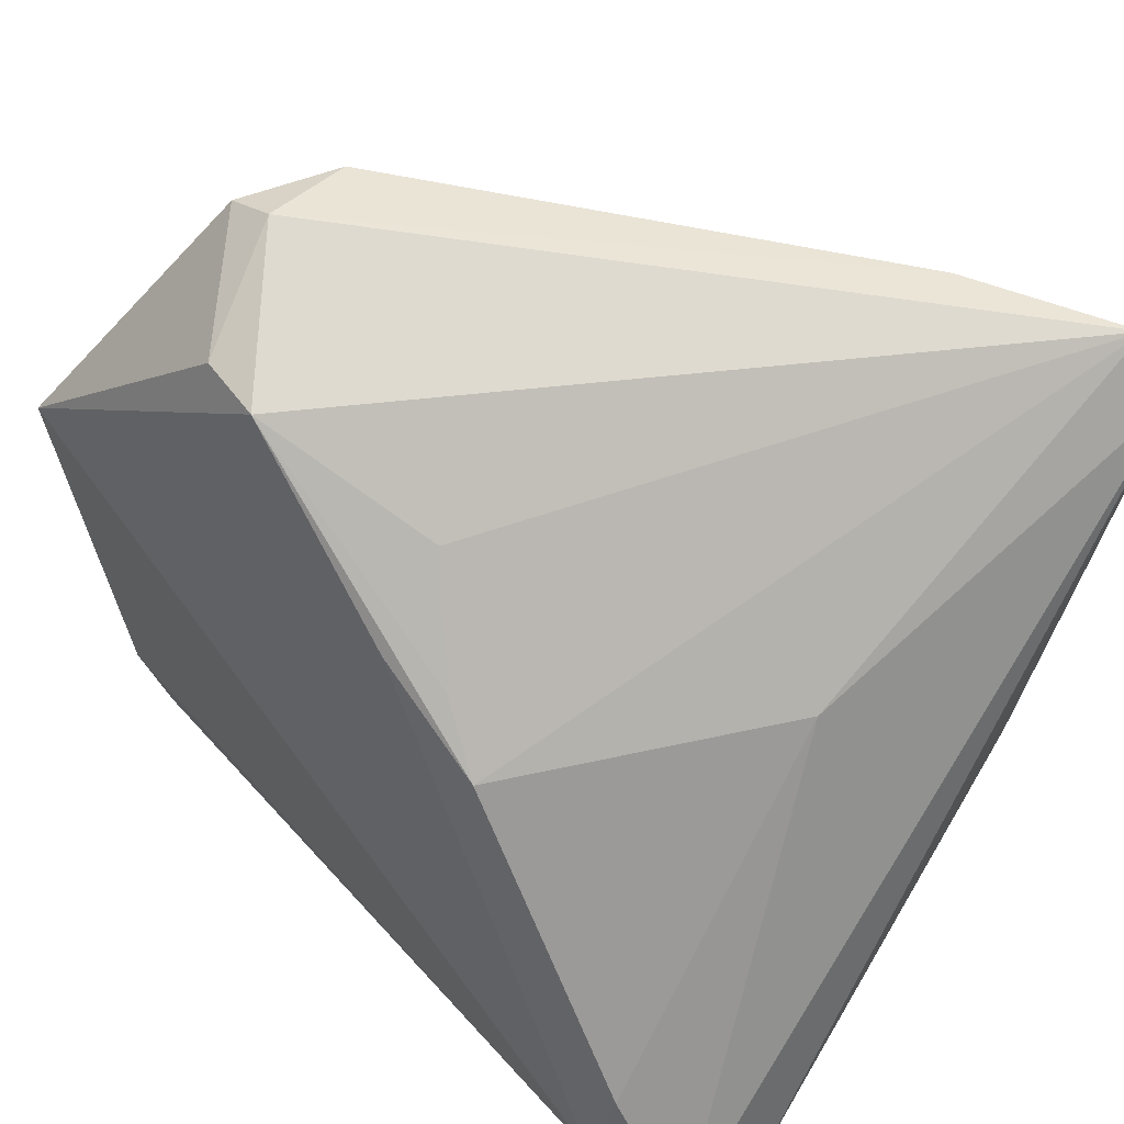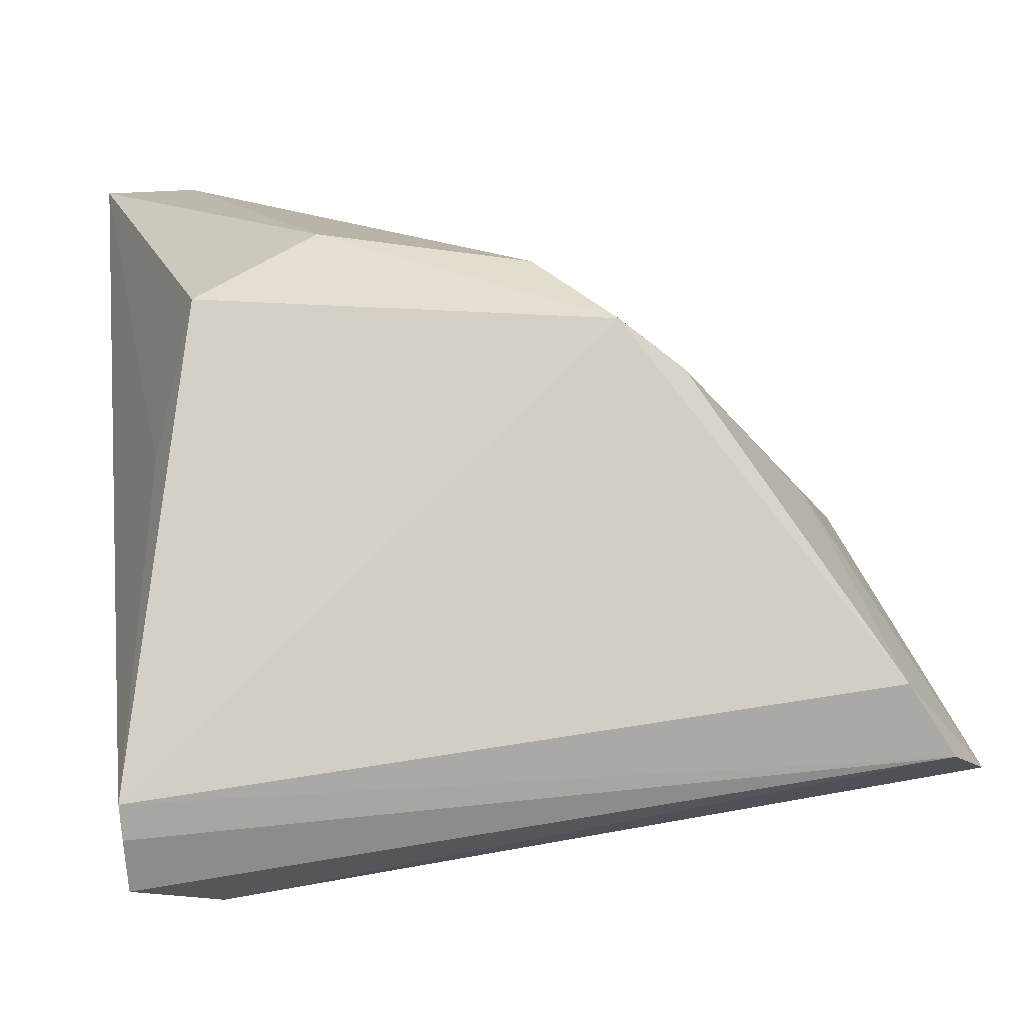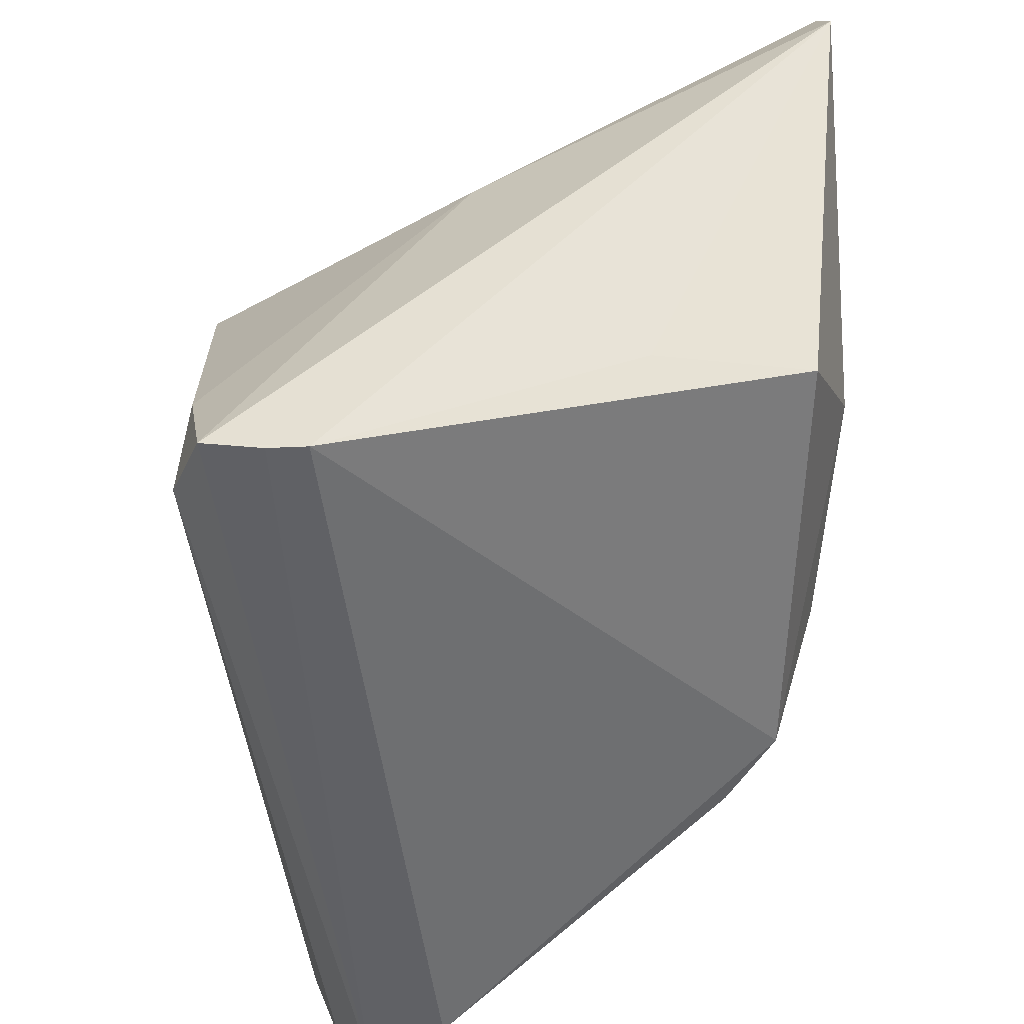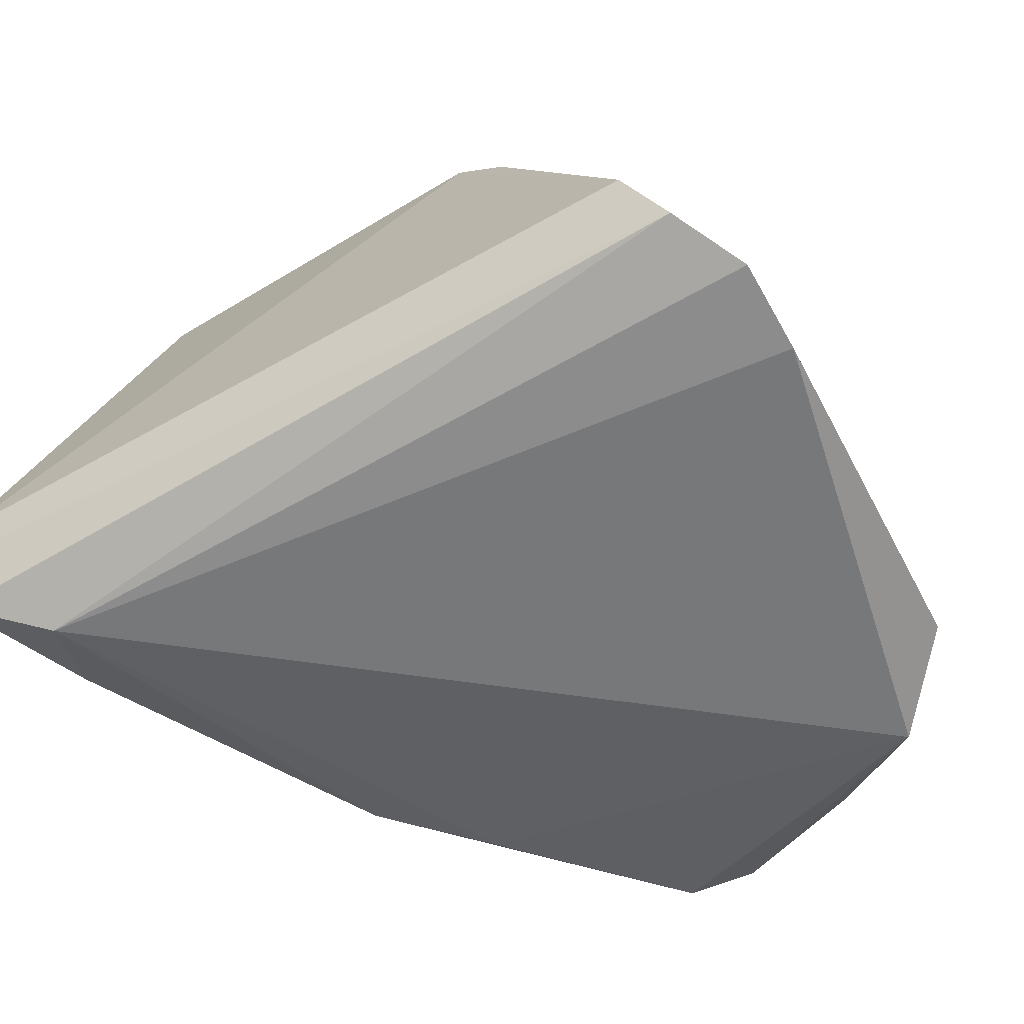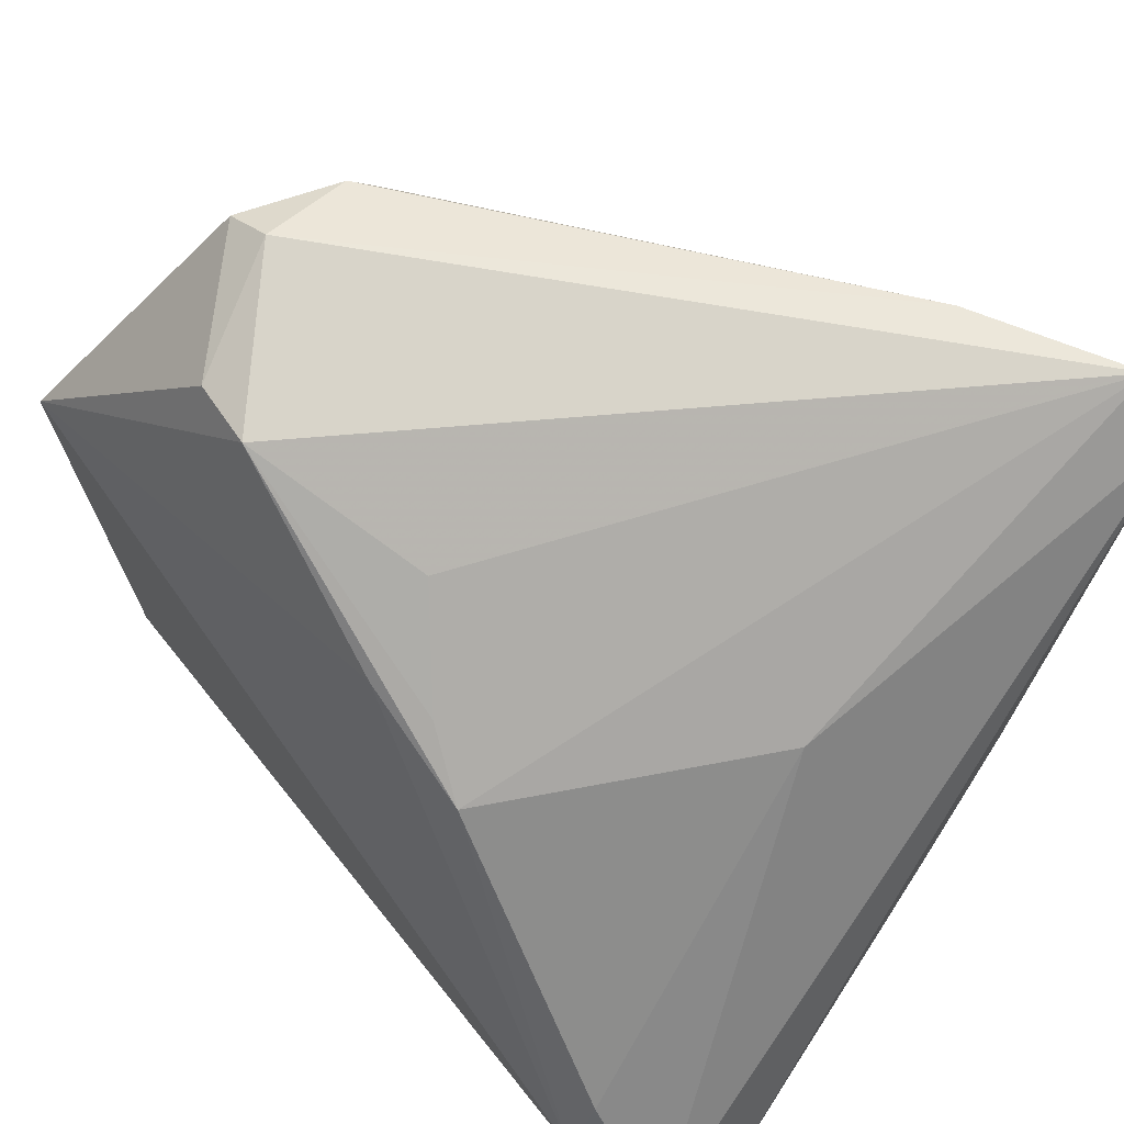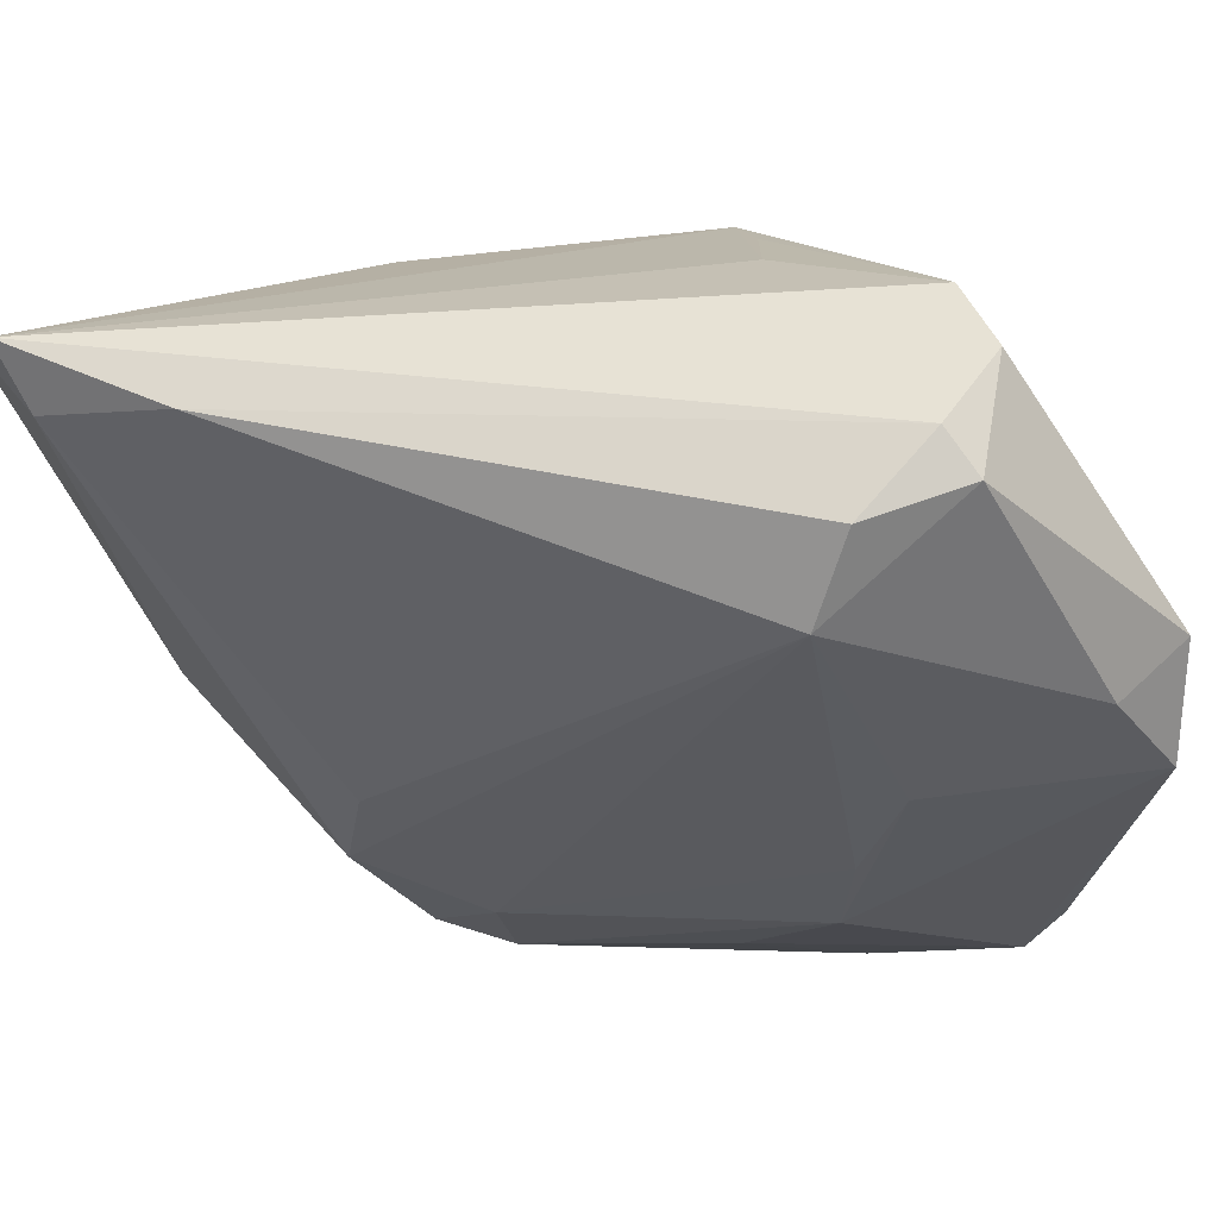
<metadata>
{"format":"obj","ext":"obj","renderer":"f3d","projection":"perspective","resolution":1024,"background":"white","views":[{"elev":43.1,"azim":-134.7,"up":"+Y"},{"elev":15.1,"azim":-7.9,"up":"+Z"},{"elev":-47.4,"azim":-90.0,"up":"+Y"},{"elev":-42.9,"azim":27.0,"up":"+Z"},{"elev":47.9,"azim":-132.4,"up":"+Y"},{"elev":70.3,"azim":51.6,"up":"+Y"}]}
</metadata>
<code>
v 0.01317 -0.02833 0.02155
v -0.03438 -0.01835 0.02787
v 0.04251 -0.03692 -0.01825
v 0.03221 0.01337 -0.005993
v -0.02137 -0.007958 0.03251
v -0.02435 0.03501 0.02407
v 0.02768 -0.02028 0.006195
v -0.009646 0.02409 -0.02406
v 0.03215 0.001693 -0.001491
v 0.01182 0.03504 -0.03027
v -0.04322 0.02695 0.03251
v 0.03774 -0.04277 -0.01466
v -5.585e-05 -0.0148 0.03032
v 0.02112 0.04149 -0.01929
v -0.03568 -0.0247 -0.02844
v -0.03363 0.02884 0.03251
v 0.03744 0.01891 -0.02305
v 0.02111 0.03536 -0.00287
v -0.009963 0.01623 -0.03128
v -0.01978 0.00691 -0.03023
v -0.01515 0.01367 -0.02871
v 0.03352 -0.008485 0.000391
v -0.03849 -0.02118 0.01239
v -0.03332 -0.03343 -0.0295
v 0.005014 0.03408 -0.03137
v 0.01771 0.04174 -0.009138
v 0.03644 0.01679 -0.03251
v -0.04278 -0.03869 -0.0205
v -0.04238 -0.03759 -0.02625
v -0.04303 -0.03876 -0.01678
v -0.03966 0.03279 0.03182
v 0.006883 -0.02621 0.02638
v 0.03275 -0.04252 -0.007004
v 0.04322 0.008493 -0.02677
v 0.04322 -0.02838 -0.02139
v -0.0356 0.007864 -0.003863
v -0.0009705 -0.005065 0.0275
v 0.01153 -0.01894 0.02243
v 0.01593 0.04277 -0.01938
f 23 2 11
f 36 29 11
f 31 6 39
f 31 8 20
f 31 36 11
f 20 36 31
f 18 13 38
f 11 2 5
f 2 23 30
f 30 12 33
f 11 29 30
f 30 23 11
f 29 36 15
f 15 36 20
f 10 27 25
f 8 31 25
f 39 10 25
f 25 31 39
f 6 31 16
f 16 18 6
f 16 5 13
f 16 31 11
f 11 5 16
f 39 6 26
f 6 18 26
f 4 22 34
f 35 27 34
f 9 22 4
f 4 18 9
f 38 22 9
f 9 18 38
f 33 12 3
f 3 7 33
f 22 7 3
f 35 34 3
f 3 34 22
f 29 12 28
f 28 30 29
f 12 30 28
f 38 13 32
f 32 5 2
f 13 5 32
f 2 30 32
f 32 30 33
f 24 15 20
f 29 15 24
f 24 27 35
f 35 3 24
f 24 12 29
f 24 3 12
f 20 8 21
f 21 25 20
f 8 25 21
f 13 18 37
f 37 16 13
f 18 16 37
f 17 18 4
f 4 34 17
f 17 34 27
f 38 32 1
f 1 22 38
f 1 7 22
f 33 7 1
f 1 32 33
f 19 25 27
f 27 24 19
f 20 25 19
f 19 24 20
f 14 26 18
f 18 17 14
f 39 26 14
f 14 17 27
f 14 10 39
f 14 27 10

</code>
